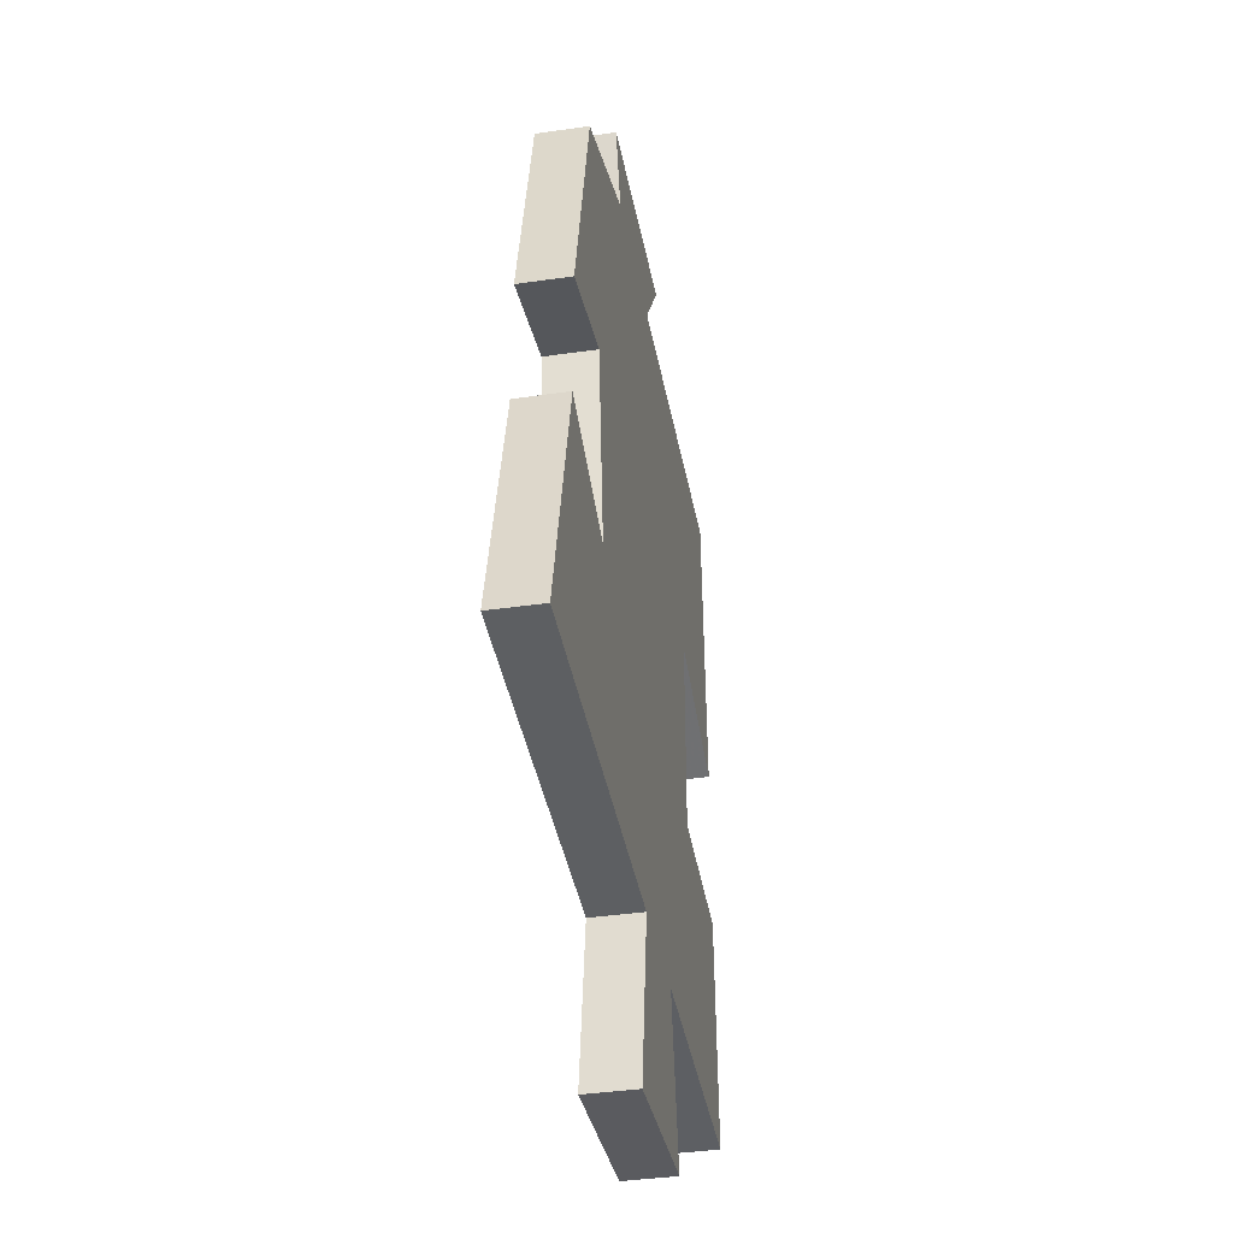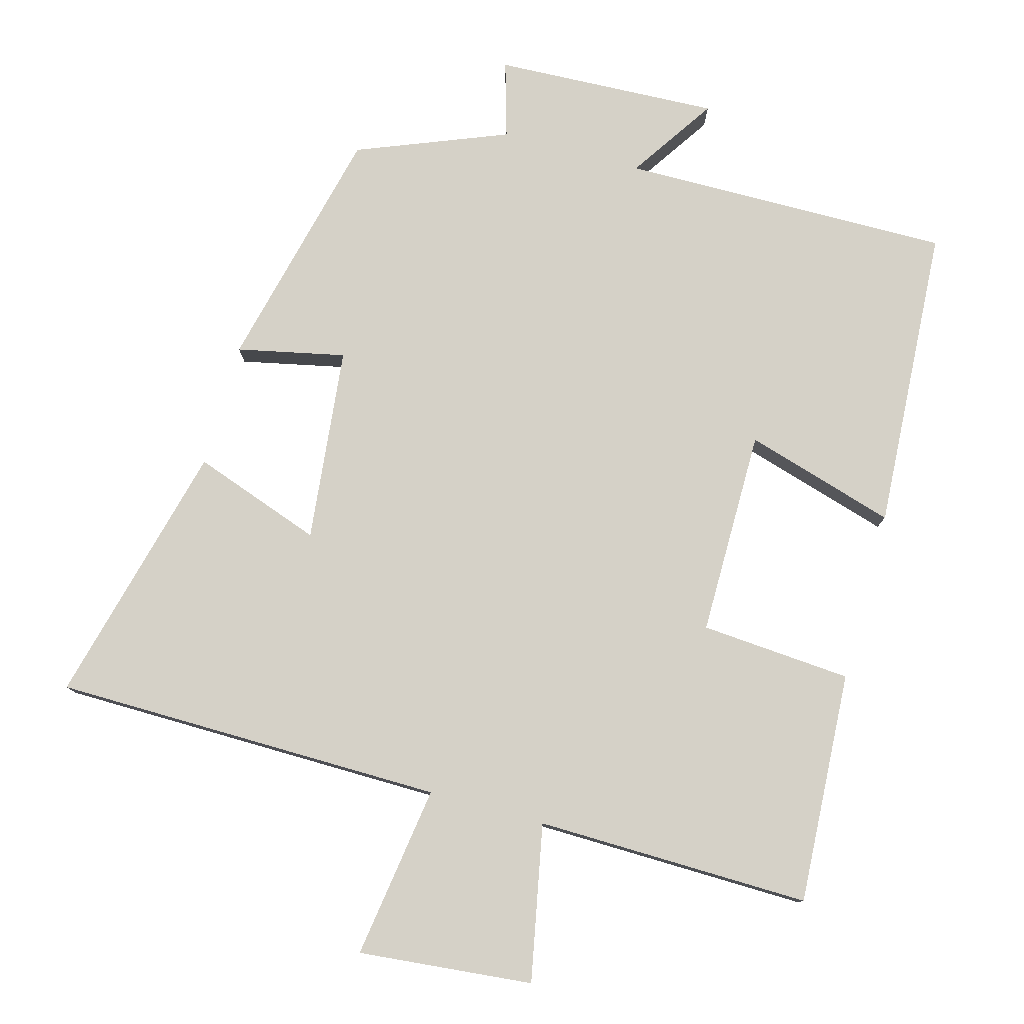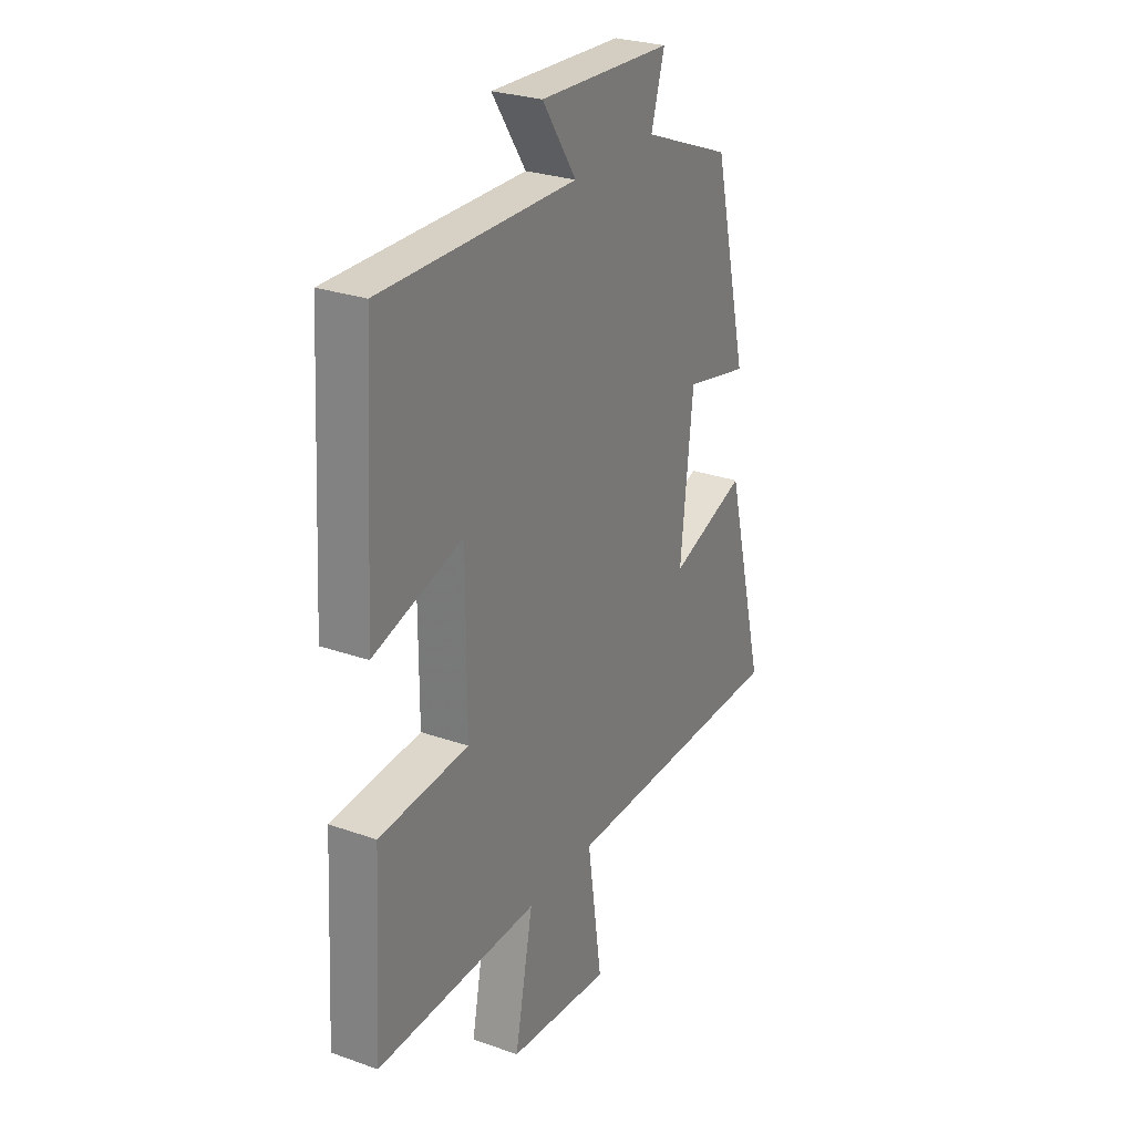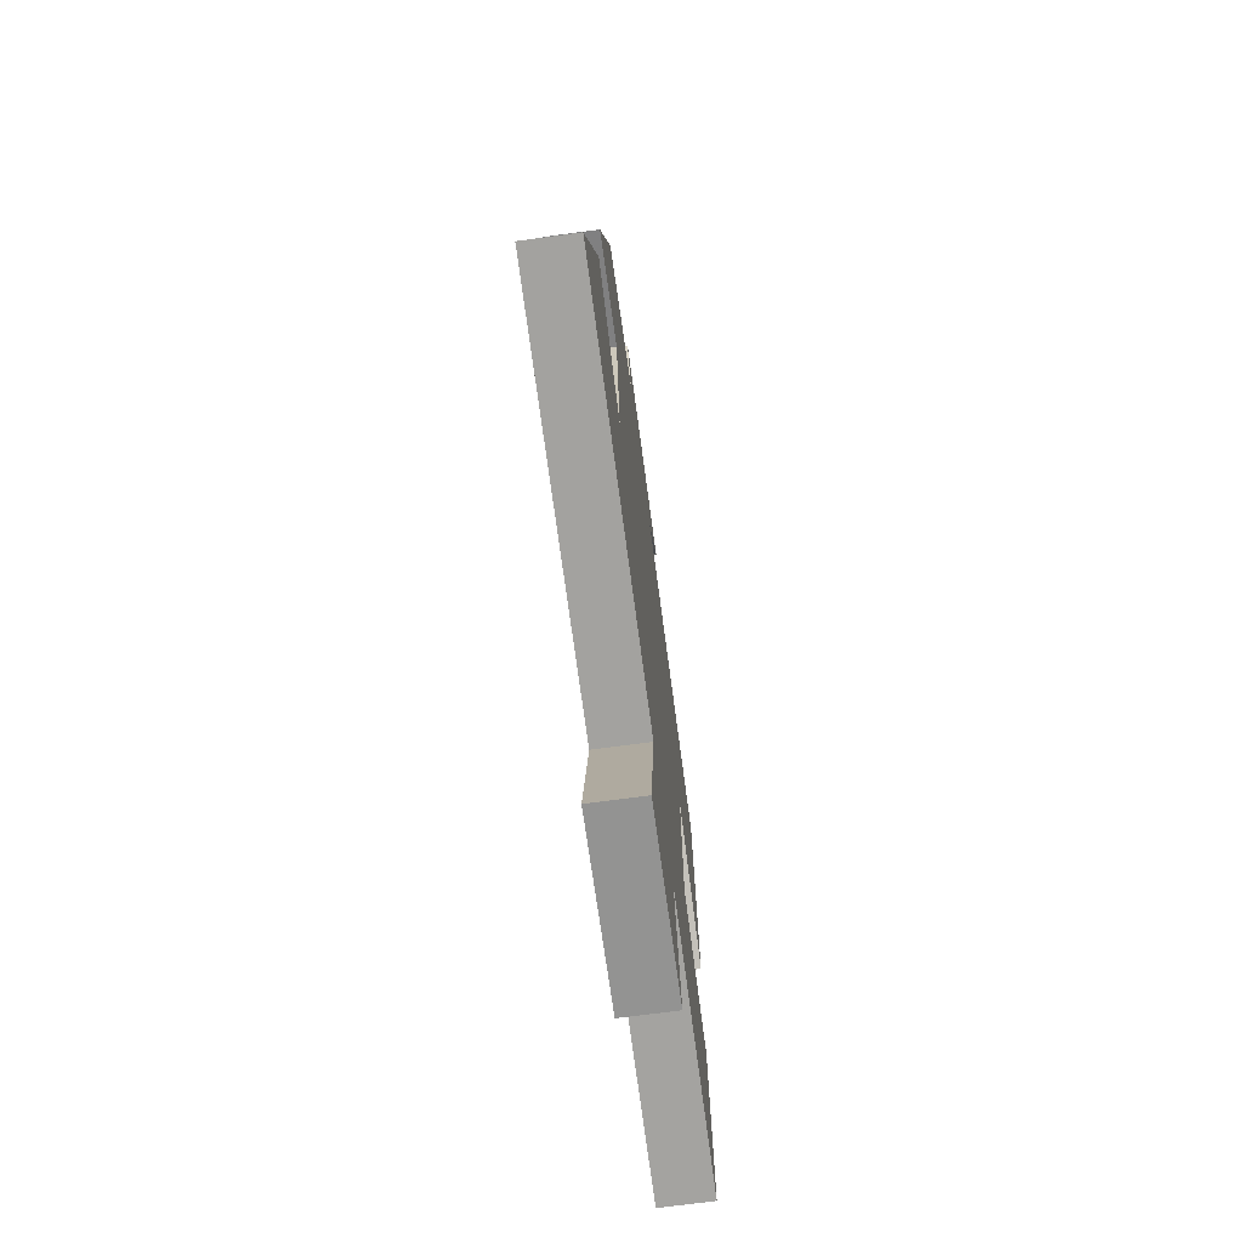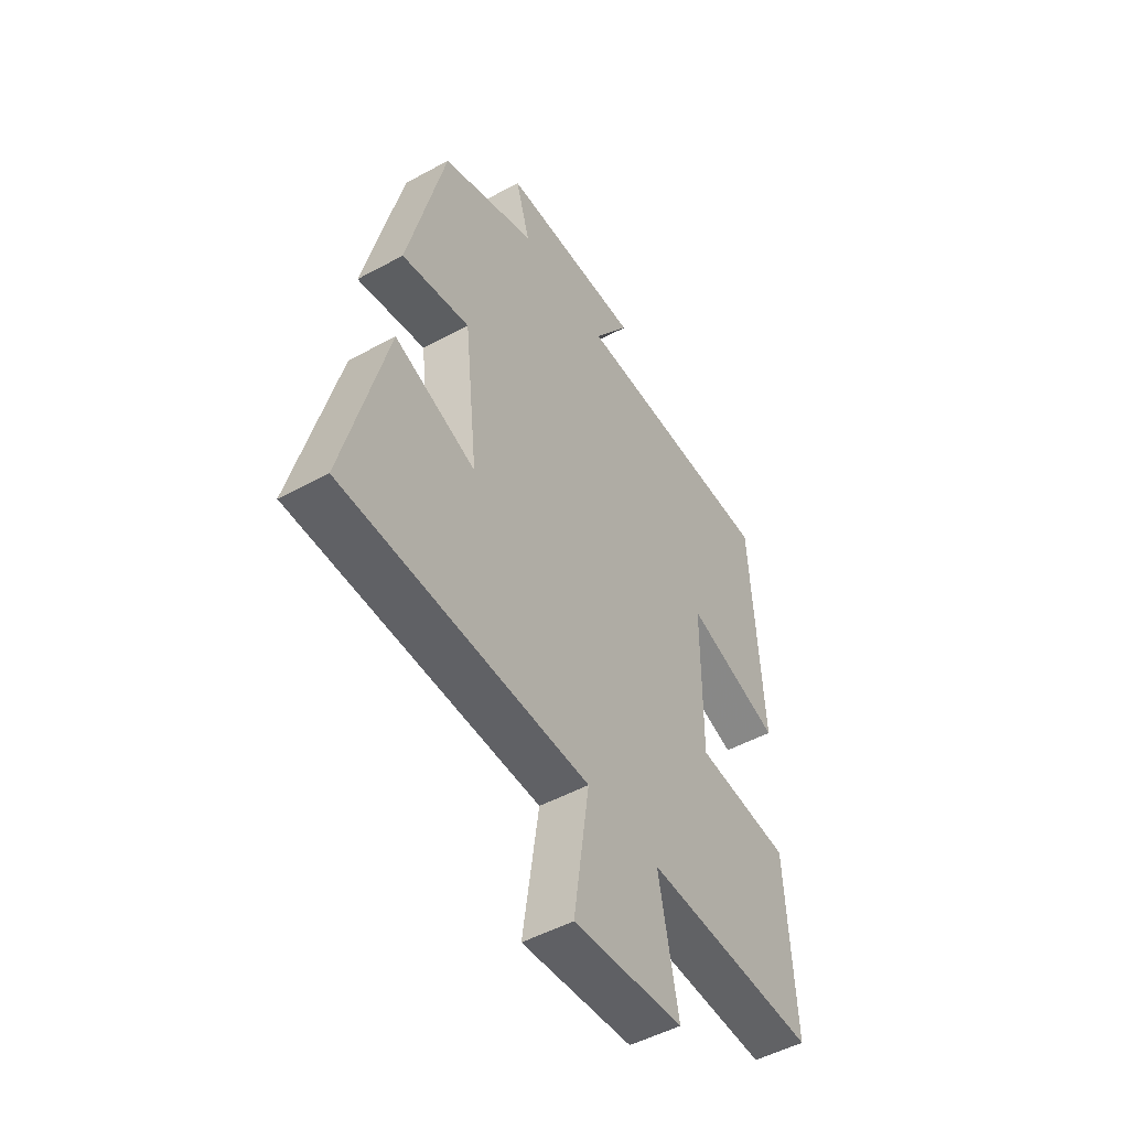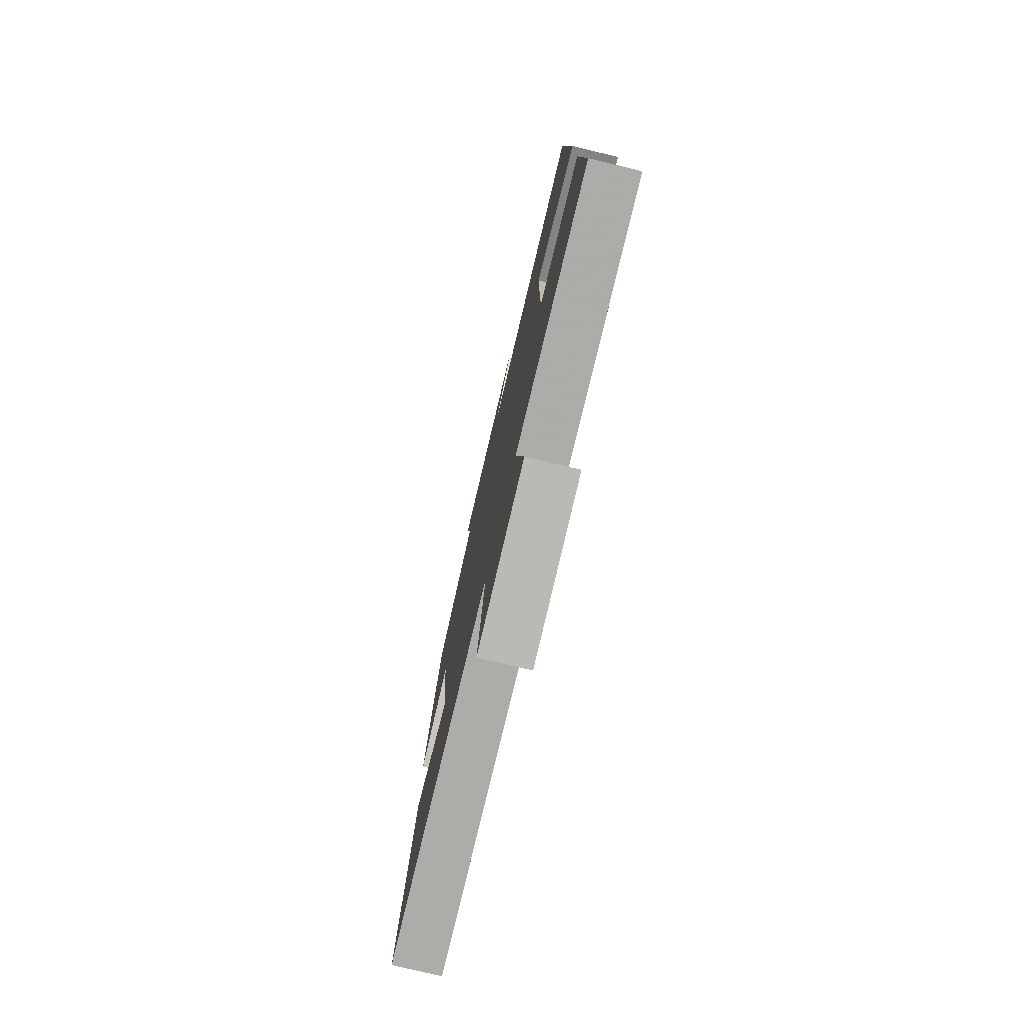
<metadata>
{"format":"obj","ext":"obj","renderer":"f3d","projection":"perspective","resolution":1024,"background":"white","views":[{"elev":-39.0,"azim":100.3,"up":"+Z"},{"elev":78.7,"azim":-164.6,"up":"+Y"},{"elev":27.3,"azim":-61.4,"up":"+Z"},{"elev":-72.0,"azim":97.6,"up":"+Z"},{"elev":-49.8,"azim":121.0,"up":"+Z"},{"elev":-77.6,"azim":-103.4,"up":"+Z"}]}
</metadata>
<code>
v -0.519 0.07 -0.507
v -0.5 0.07 -0.176
v -0.285 0.07 -0.16
v -0.285 0.07 0.134
v -0.5 0.07 0.07
v -0.474 0.07 0.505
v -0.004 0.07 0.5
v -0.086 0.07 0.623
v 0.234 0.07 0.609
v 0.202 0.07 0.5
v 0.416 0.07 0.415
v 0.5 0.07 0.063
v 0.346 0.07 0.096
v 0.316 0.07 -0.182
v 0.5 0.07 -0.117
v 0.596 0.07 -0.494
v 0.04 0.07 -0.5
v 0.076 0.07 -0.747
v -0.172 0.07 -0.723
v -0.128 0.07 -0.5
v -0.519 0 -0.507
v -0.5 0 -0.176
v -0.285 0 -0.16
v -0.285 0 0.134
v -0.5 0 0.07
v -0.474 0 0.505
v -0.004 0 0.5
v -0.086 0 0.623
v 0.234 0 0.609
v 0.202 0 0.5
v 0.416 0 0.415
v 0.5 0 0.063
v 0.346 0 0.096
v 0.316 0 -0.182
v 0.5 0 -0.117
v 0.596 0 -0.494
v 0.04 0 -0.5
v 0.076 0 -0.747
v -0.172 0 -0.723
v -0.128 0 -0.5
f 17 18 19 20
f 15 16 17 20
f 14 15 20 1
f 13 14 1
f 10 11 12 13
f 10 13 1
f 7 8 9 10
f 4 5 6 7
f 3 4 7 10
f 1 2 3
f 1 3 10
f 40 39 38 37
f 40 37 36 35
f 21 40 35 34
f 21 34 33
f 33 32 31 30
f 21 33 30
f 30 29 28 27
f 27 26 25 24
f 30 27 24 23
f 23 22 21
f 30 23 21
f 1 21 22 2
f 2 22 23 3
f 3 23 24 4
f 4 24 25 5
f 5 25 26 6
f 6 26 27 7
f 7 27 28 8
f 8 28 29 9
f 9 29 30 10
f 10 30 31 11
f 11 31 32 12
f 12 32 33 13
f 13 33 34 14
f 14 34 35 15
f 15 35 36 16
f 16 36 37 17
f 17 37 38 18
f 18 38 39 19
f 19 39 40 20
f 20 40 21 1

</code>
